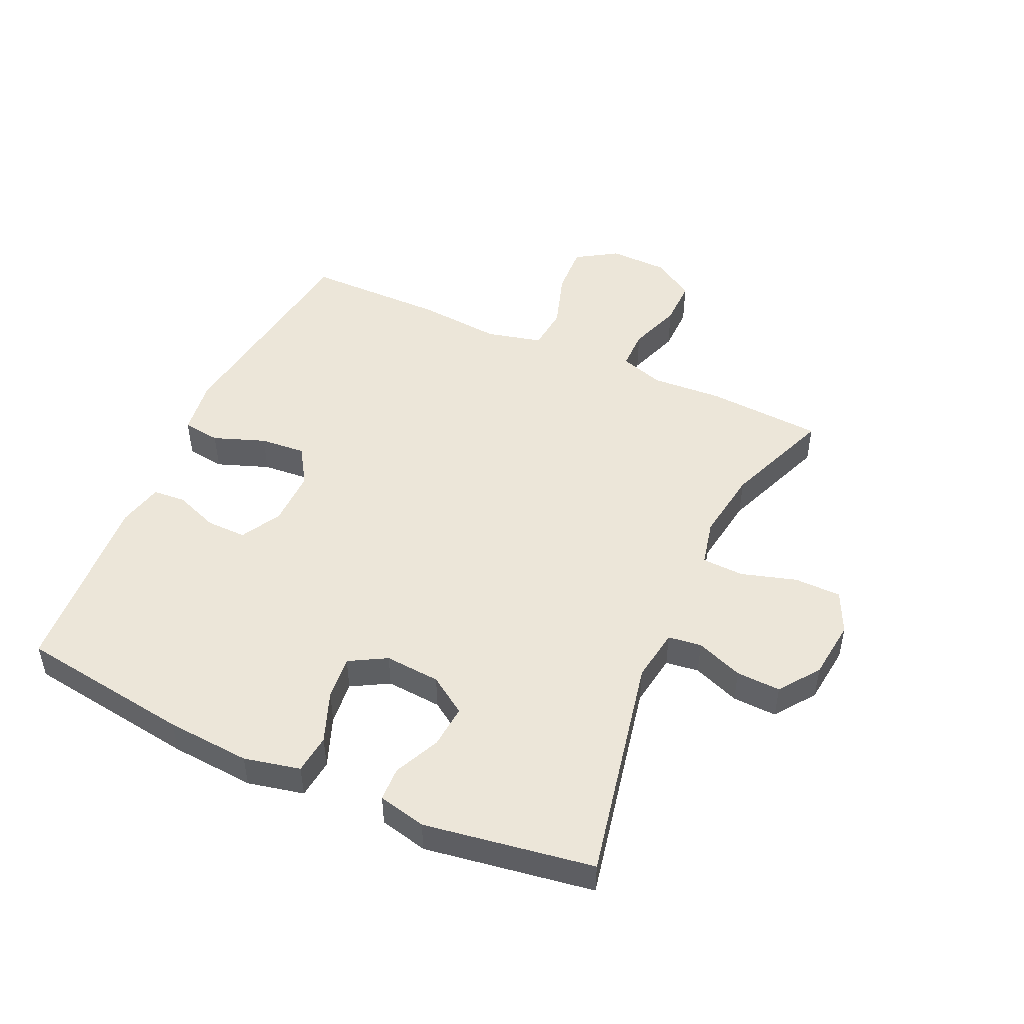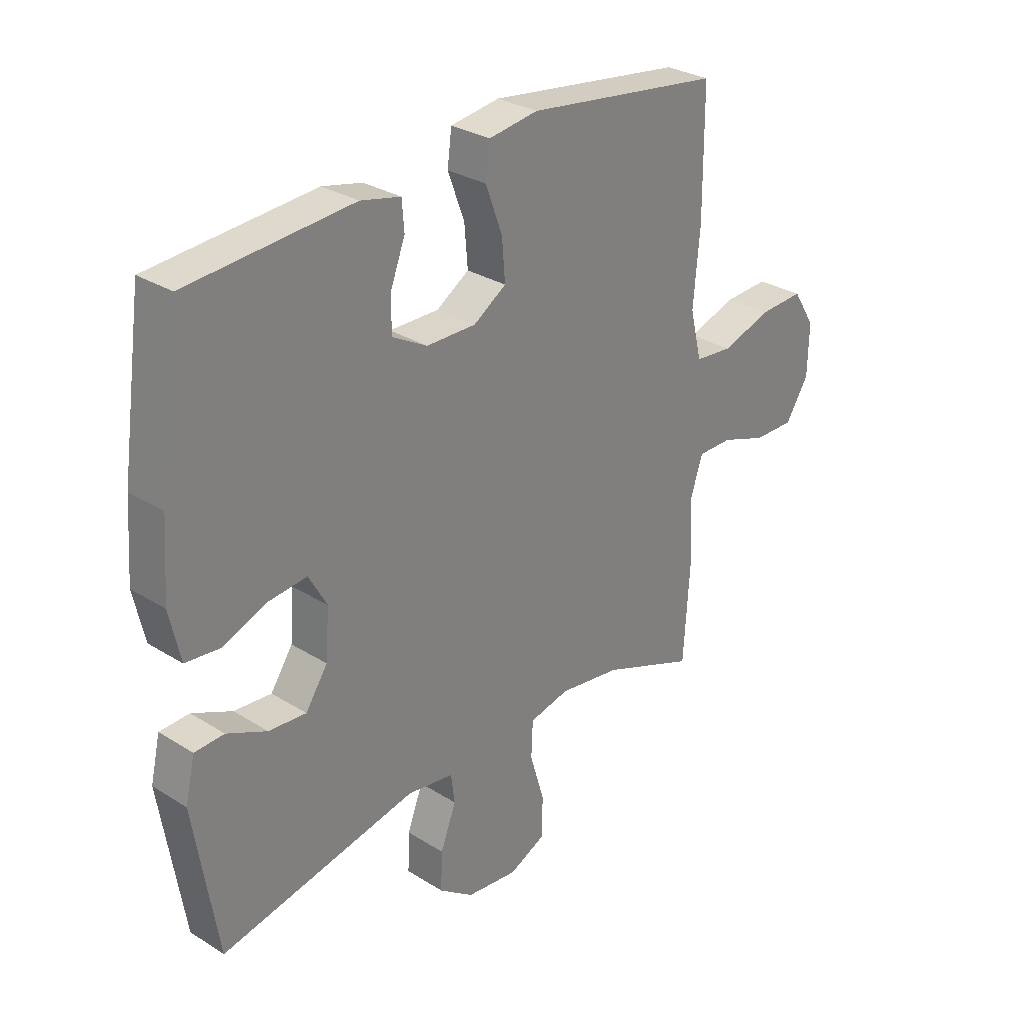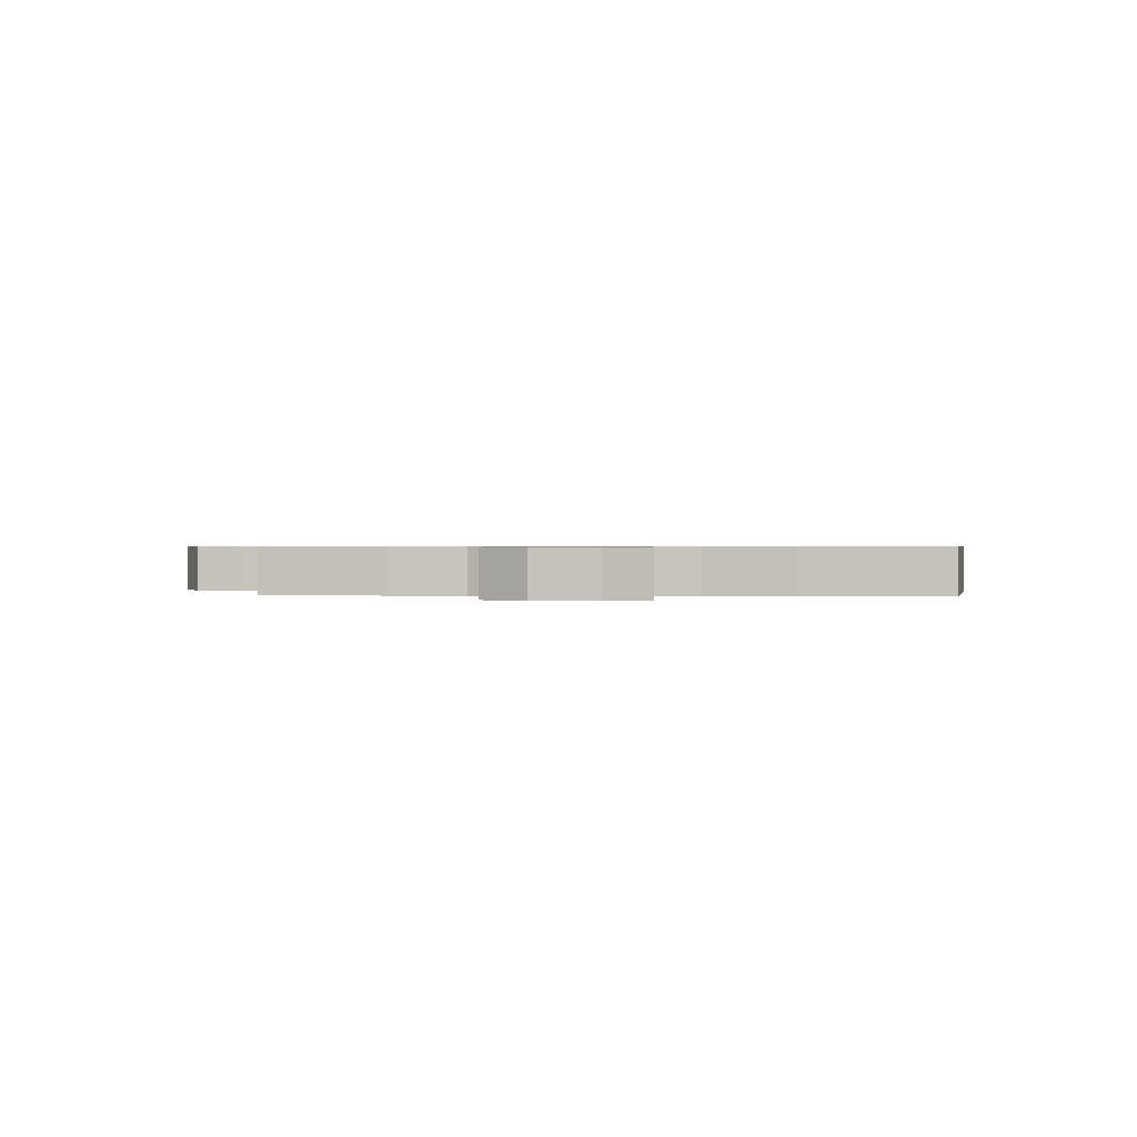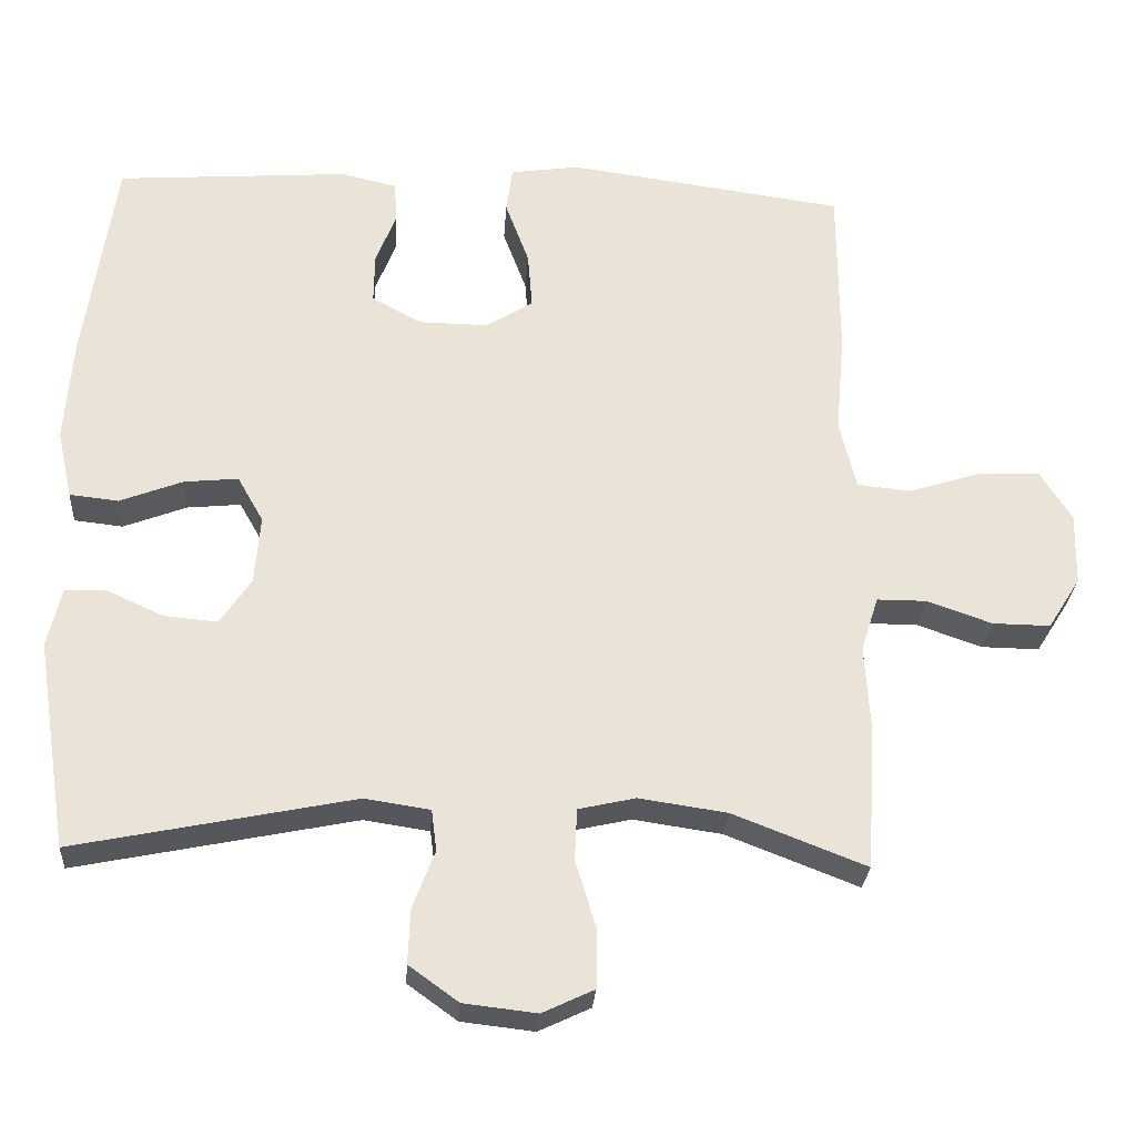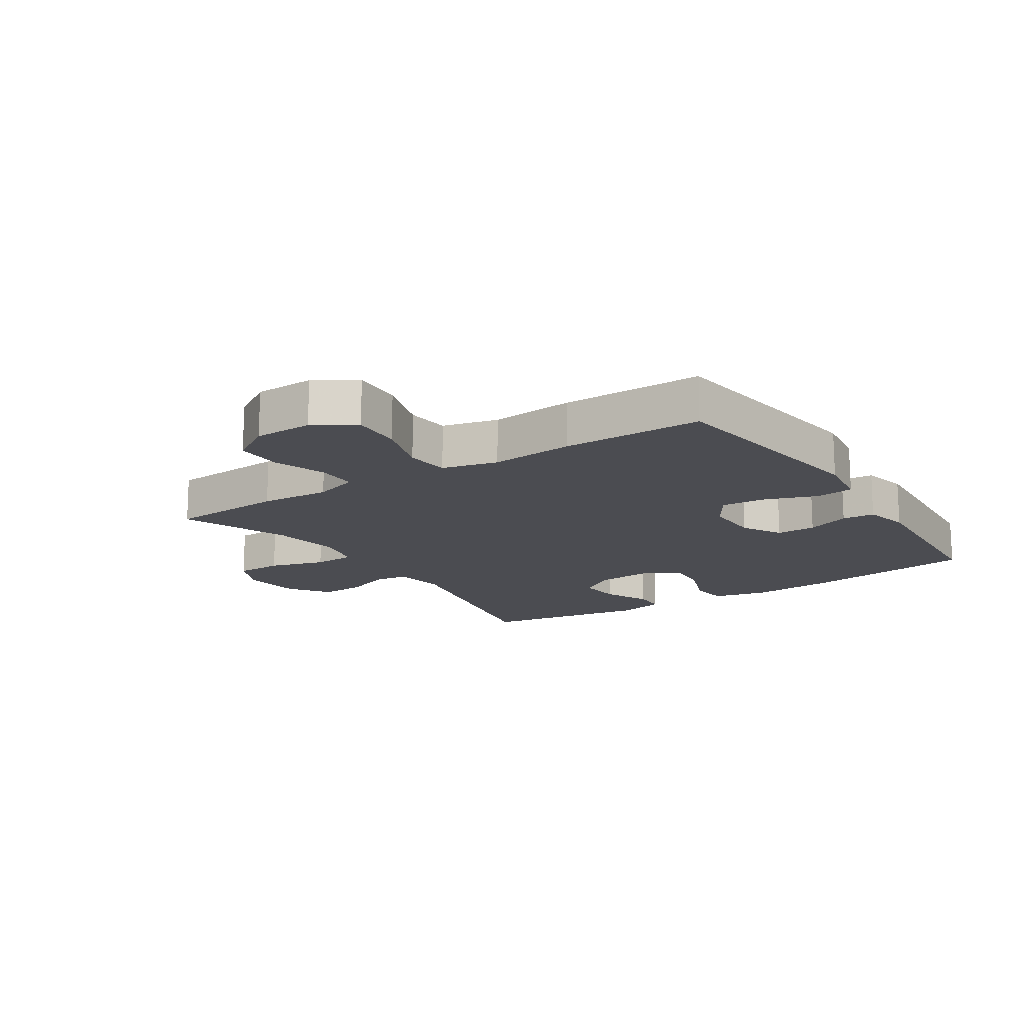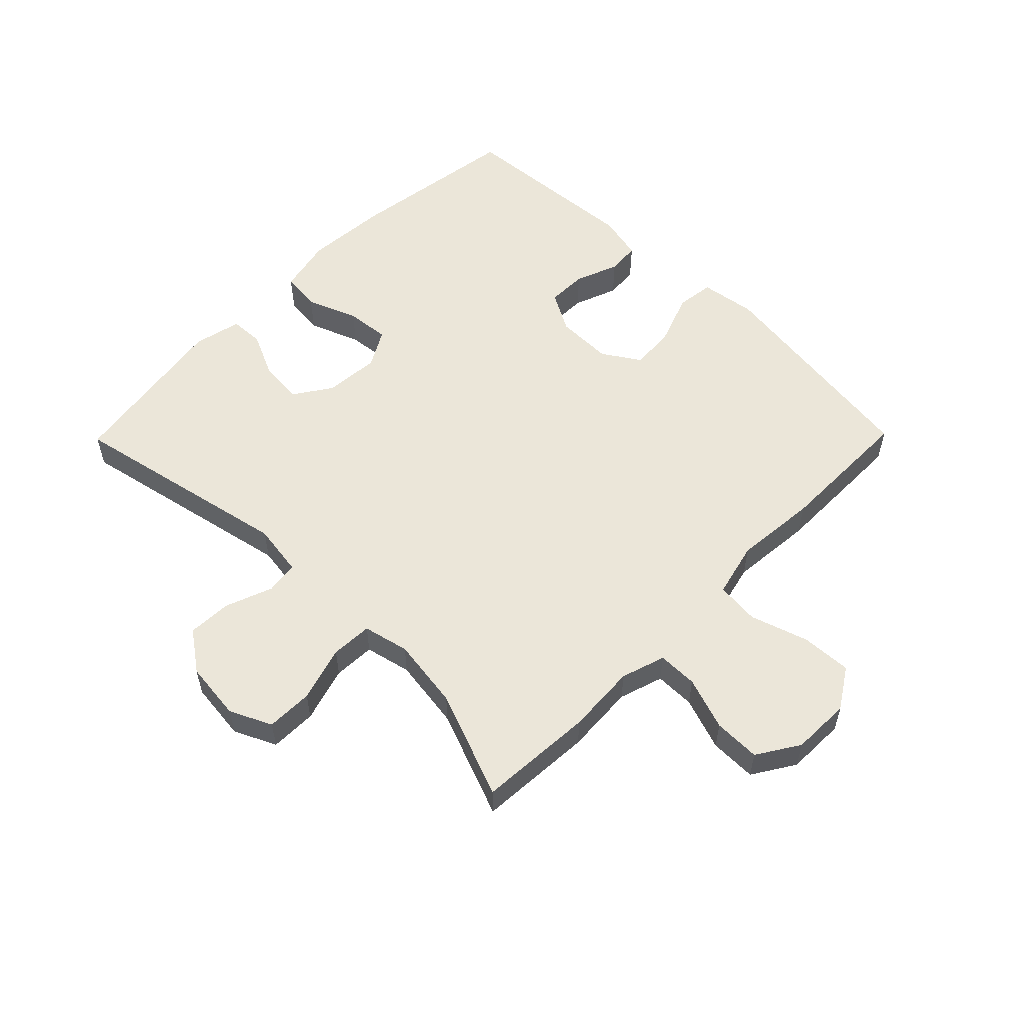
<metadata>
{"format":"obj","ext":"obj","renderer":"f3d","projection":"perspective","resolution":1024,"background":"white","views":[{"elev":48.7,"azim":114.5,"up":"+Y"},{"elev":29.7,"azim":132.6,"up":"+Z"},{"elev":0.6,"azim":-86.7,"up":"+Y"},{"elev":-27.8,"azim":176.2,"up":"+Z"},{"elev":-15.4,"azim":-56.8,"up":"+Y"},{"elev":55.6,"azim":-135.5,"up":"+Y"}]}
</metadata>
<code>
v -0.5 0.07 -0.5
v -0.512 0.07 -0.311
v -0.505 0.07 -0.197
v -0.528 0.07 -0.125
v -0.593 0.07 -0.125
v -0.679 0.07 -0.155
v -0.755 0.07 -0.156
v -0.798 0.07 -0.088
v -0.8 0.07 0.008
v -0.758 0.07 0.074
v -0.676 0.07 0.07
v -0.582 0.07 0.04
v -0.511 0.07 0.047
v -0.489 0.07 0.137
v -0.501 0.07 0.272
v -0.5 0.07 0.5
v -0.135 0.07 0.55
v -0.044 0.07 0.537
v -0.036 0.07 0.476
v -0.067 0.07 0.392
v -0.073 0.07 0.318
v -0.012 0.07 0.279
v 0.08 0.07 0.28
v 0.145 0.07 0.316
v 0.144 0.07 0.381
v 0.117 0.07 0.452
v 0.121 0.07 0.505
v 0.195 0.07 0.522
v 0.5 0.07 0.5
v 0.54 0.07 0.22
v 0.55 0.07 0.084
v 0.53 0.07 -0.007
v 0.466 0.07 -0.014
v 0.383 0.07 0.018
v 0.312 0.07 0.025
v 0.278 0.07 -0.035
v 0.285 0.07 -0.125
v 0.326 0.07 -0.186
v 0.396 0.07 -0.18
v 0.47 0.07 -0.146
v 0.525 0.07 -0.148
v 0.543 0.07 -0.226
v 0.5 0.07 -0.5
v 0.133 0.07 -0.425
v 0.047 0.07 -0.438
v 0.04 0.07 -0.492
v 0.069 0.07 -0.568
v 0.072 0.07 -0.64
v 0.007 0.07 -0.687
v -0.089 0.07 -0.698
v -0.157 0.07 -0.666
v -0.158 0.07 -0.59
v -0.131 0.07 -0.5
v -0.134 0.07 -0.432
v -0.209 0.07 -0.415
v -0.325 0.07 -0.432
v -0.5 0 -0.5
v -0.512 0 -0.311
v -0.505 0 -0.197
v -0.528 0 -0.125
v -0.593 0 -0.125
v -0.679 0 -0.155
v -0.755 0 -0.156
v -0.798 0 -0.088
v -0.8 0 0.008
v -0.758 0 0.074
v -0.676 0 0.07
v -0.582 0 0.04
v -0.511 0 0.047
v -0.489 0 0.137
v -0.501 0 0.272
v -0.5 0 0.5
v -0.135 0 0.55
v -0.044 0 0.537
v -0.036 0 0.476
v -0.067 0 0.392
v -0.073 0 0.318
v -0.012 0 0.279
v 0.08 0 0.28
v 0.145 0 0.316
v 0.144 0 0.381
v 0.117 0 0.452
v 0.121 0 0.505
v 0.195 0 0.522
v 0.5 0 0.5
v 0.54 0 0.22
v 0.55 0 0.084
v 0.53 0 -0.007
v 0.466 0 -0.014
v 0.383 0 0.018
v 0.312 0 0.025
v 0.278 0 -0.035
v 0.285 0 -0.125
v 0.326 0 -0.186
v 0.396 0 -0.18
v 0.47 0 -0.146
v 0.525 0 -0.148
v 0.543 0 -0.226
v 0.5 0 -0.5
v 0.133 0 -0.425
v 0.047 0 -0.438
v 0.04 0 -0.492
v 0.069 0 -0.568
v 0.072 0 -0.64
v 0.007 0 -0.687
v -0.089 0 -0.698
v -0.157 0 -0.666
v -0.158 0 -0.59
v -0.131 0 -0.5
v -0.134 0 -0.432
v -0.209 0 -0.415
v -0.325 0 -0.432
f 51 52 53
f 50 51 53
f 49 50 53
f 48 49 53
f 47 48 53
f 46 47 53
f 45 46 53 54
f 44 45 54 55
f 42 43 44
f 41 42 44
f 40 41 44
f 39 40 44
f 38 39 44 55
f 32 33 34
f 31 32 34
f 30 31 34
f 29 30 34
f 28 29 34
f 27 28 34
f 26 27 34
f 25 26 34
f 24 25 34 35
f 23 24 35 36
f 18 19 20
f 17 18 20
f 16 17 20
f 15 16 20
f 14 15 20
f 13 14 20 21
f 10 11 12
f 9 10 12
f 8 9 12
f 7 8 12
f 6 7 12
f 5 6 12
f 4 5 12 13
f 13 21 22
f 4 13 22
f 3 4 22
f 23 36 37
f 22 23 37
f 3 22 37
f 2 3 37
f 1 2 37
f 56 1 37
f 37 38 55 56
f 109 108 107
f 109 107 106
f 109 106 105
f 109 105 104
f 109 104 103
f 109 103 102
f 110 109 102 101
f 111 110 101 100
f 100 99 98
f 100 98 97
f 100 97 96
f 100 96 95
f 111 100 95 94
f 90 89 88
f 90 88 87
f 90 87 86
f 90 86 85
f 90 85 84
f 90 84 83
f 90 83 82
f 90 82 81
f 91 90 81 80
f 92 91 80 79
f 76 75 74
f 76 74 73
f 76 73 72
f 76 72 71
f 76 71 70
f 77 76 70 69
f 68 67 66
f 68 66 65
f 68 65 64
f 68 64 63
f 68 63 62
f 68 62 61
f 69 68 61 60
f 78 77 69
f 78 69 60
f 78 60 59
f 93 92 79
f 93 79 78
f 93 78 59
f 93 59 58
f 93 58 57
f 93 57 112
f 112 111 94 93
f 1 57 58 2
f 2 58 59 3
f 3 59 60 4
f 4 60 61 5
f 5 61 62 6
f 6 62 63 7
f 7 63 64 8
f 8 64 65 9
f 9 65 66 10
f 10 66 67 11
f 11 67 68 12
f 12 68 69 13
f 13 69 70 14
f 14 70 71 15
f 15 71 72 16
f 16 72 73 17
f 17 73 74 18
f 18 74 75 19
f 19 75 76 20
f 20 76 77 21
f 21 77 78 22
f 22 78 79 23
f 23 79 80 24
f 24 80 81 25
f 25 81 82 26
f 26 82 83 27
f 27 83 84 28
f 28 84 85 29
f 29 85 86 30
f 30 86 87 31
f 31 87 88 32
f 32 88 89 33
f 33 89 90 34
f 34 90 91 35
f 35 91 92 36
f 36 92 93 37
f 37 93 94 38
f 38 94 95 39
f 39 95 96 40
f 40 96 97 41
f 41 97 98 42
f 42 98 99 43
f 43 99 100 44
f 44 100 101 45
f 45 101 102 46
f 46 102 103 47
f 47 103 104 48
f 48 104 105 49
f 49 105 106 50
f 50 106 107 51
f 51 107 108 52
f 52 108 109 53
f 53 109 110 54
f 54 110 111 55
f 55 111 112 56
f 56 112 57 1

</code>
